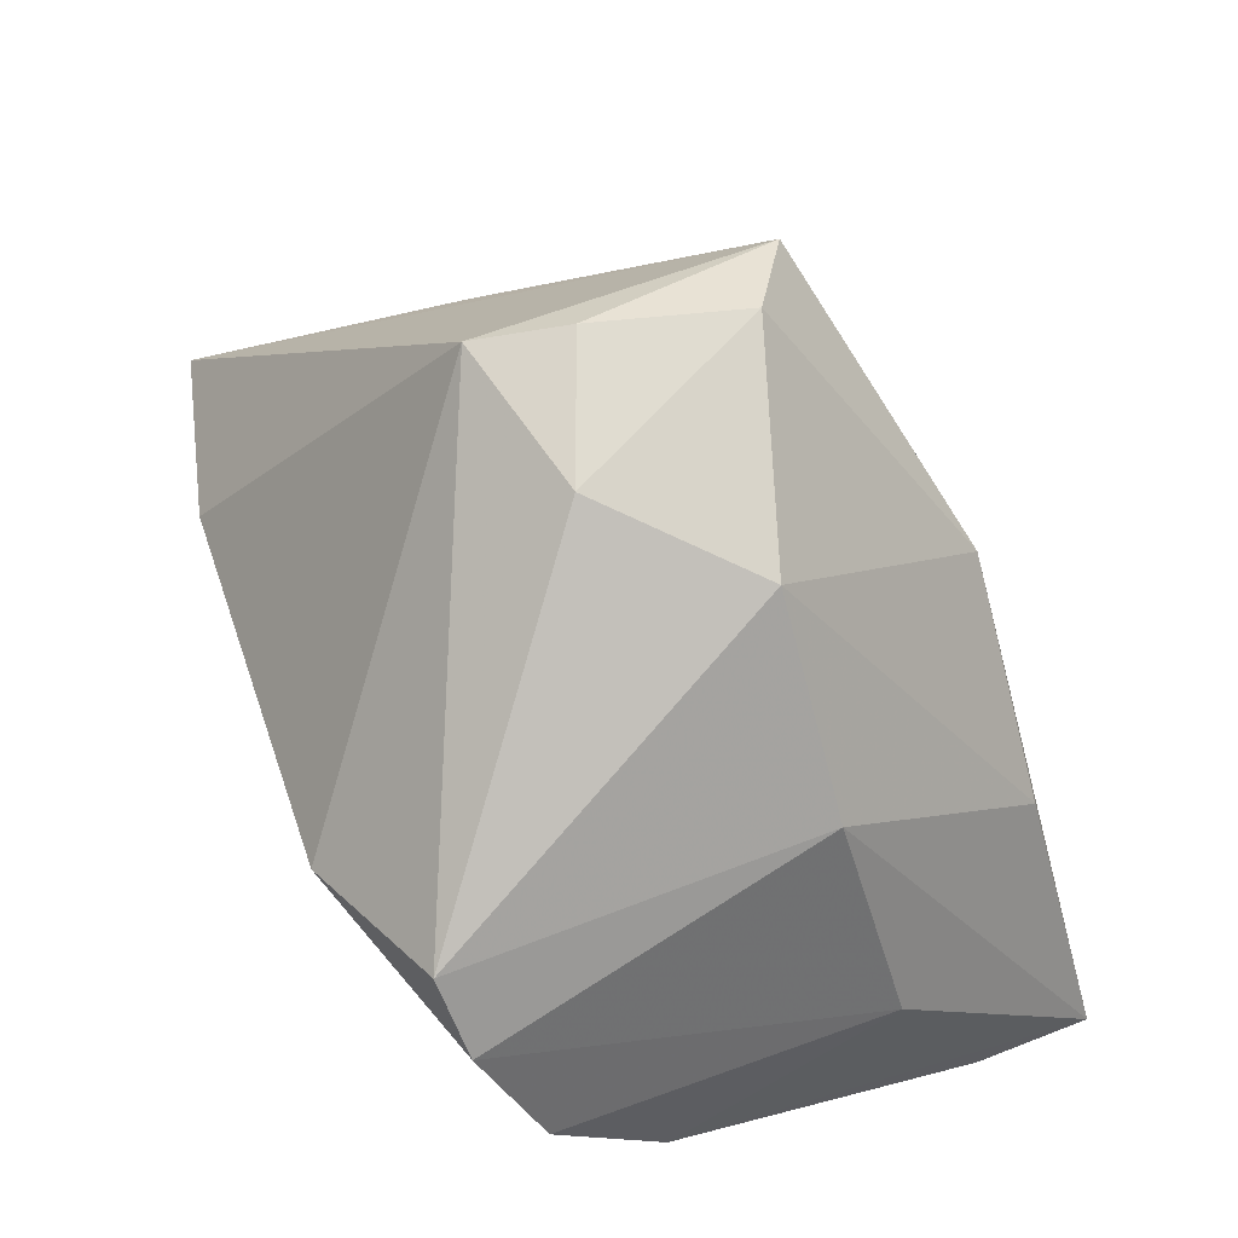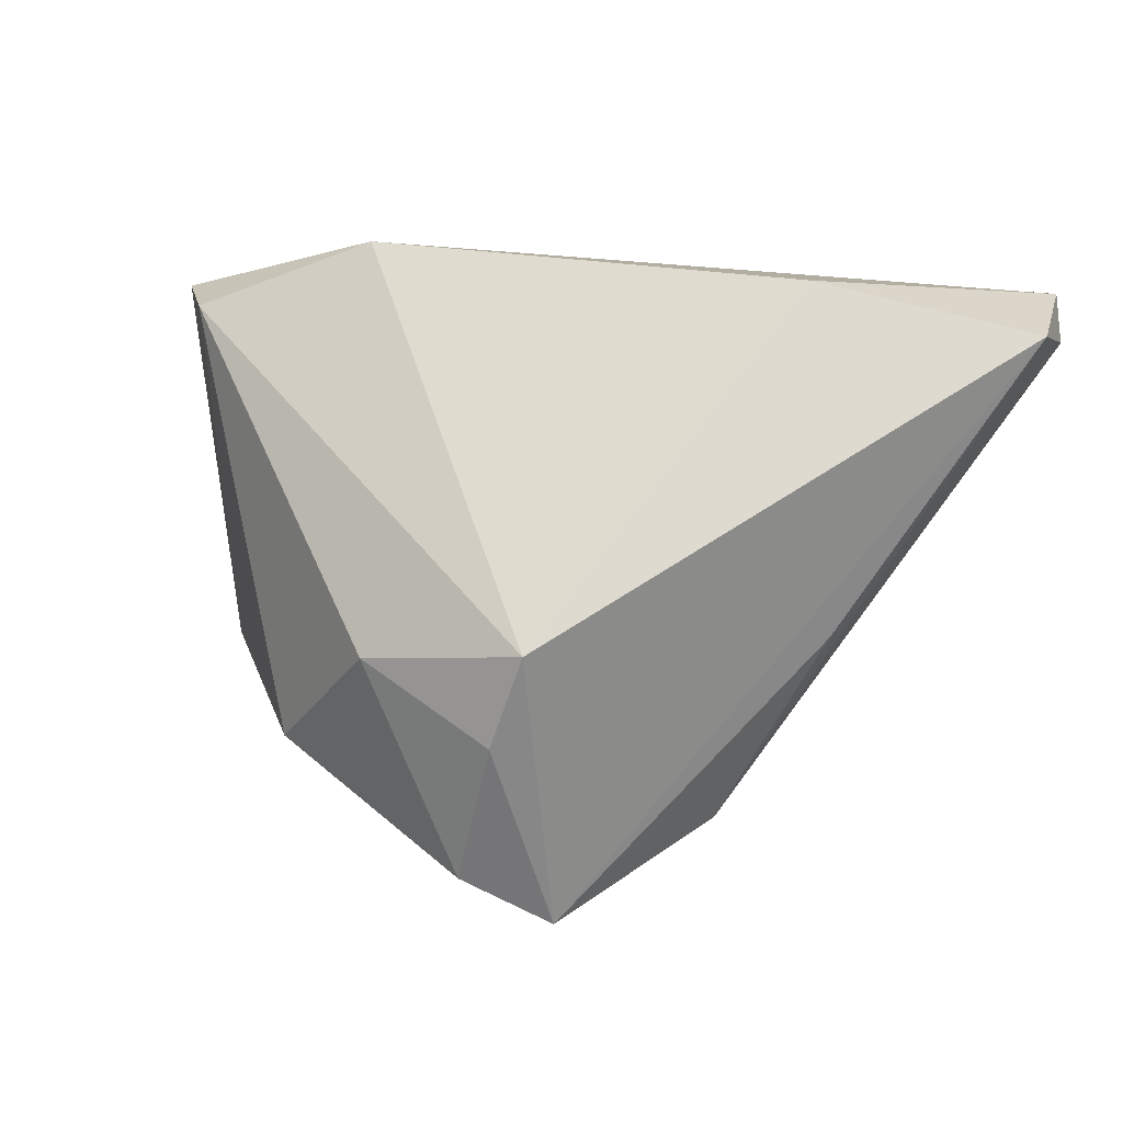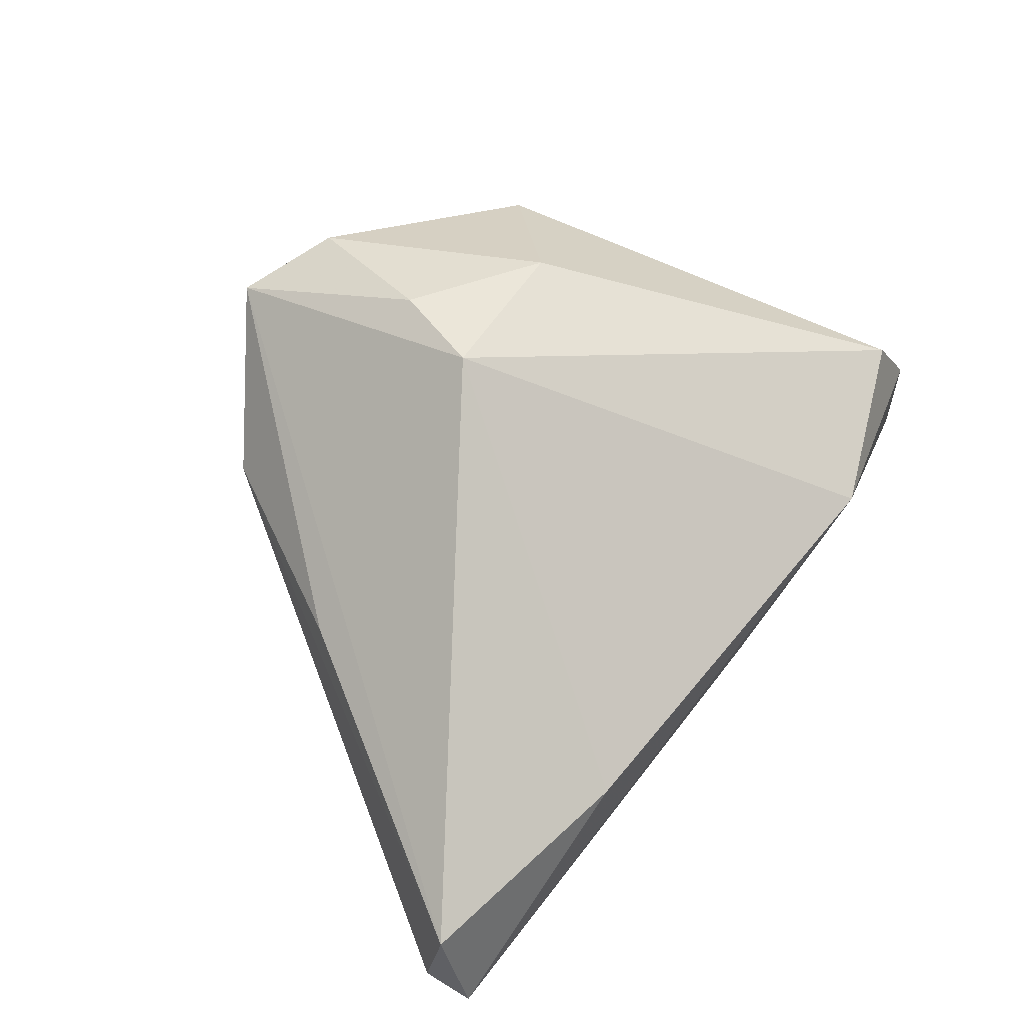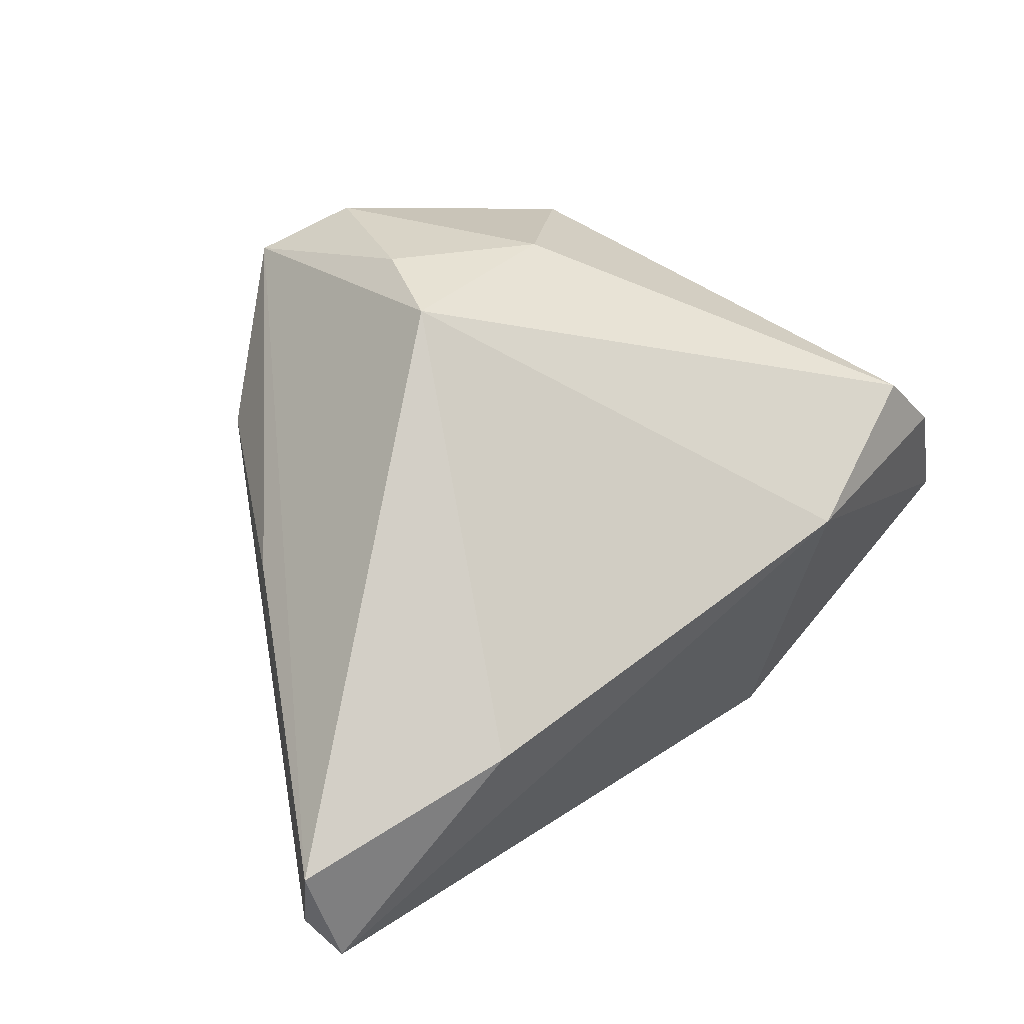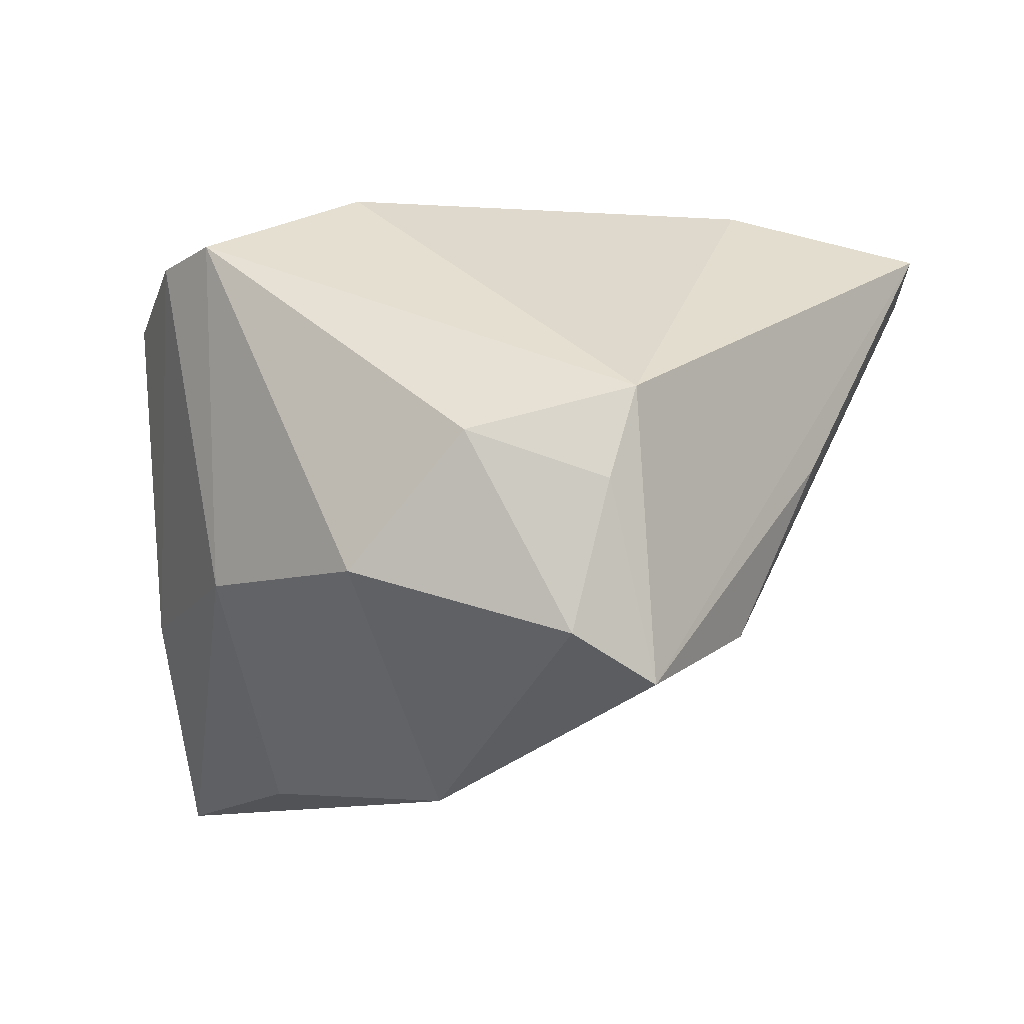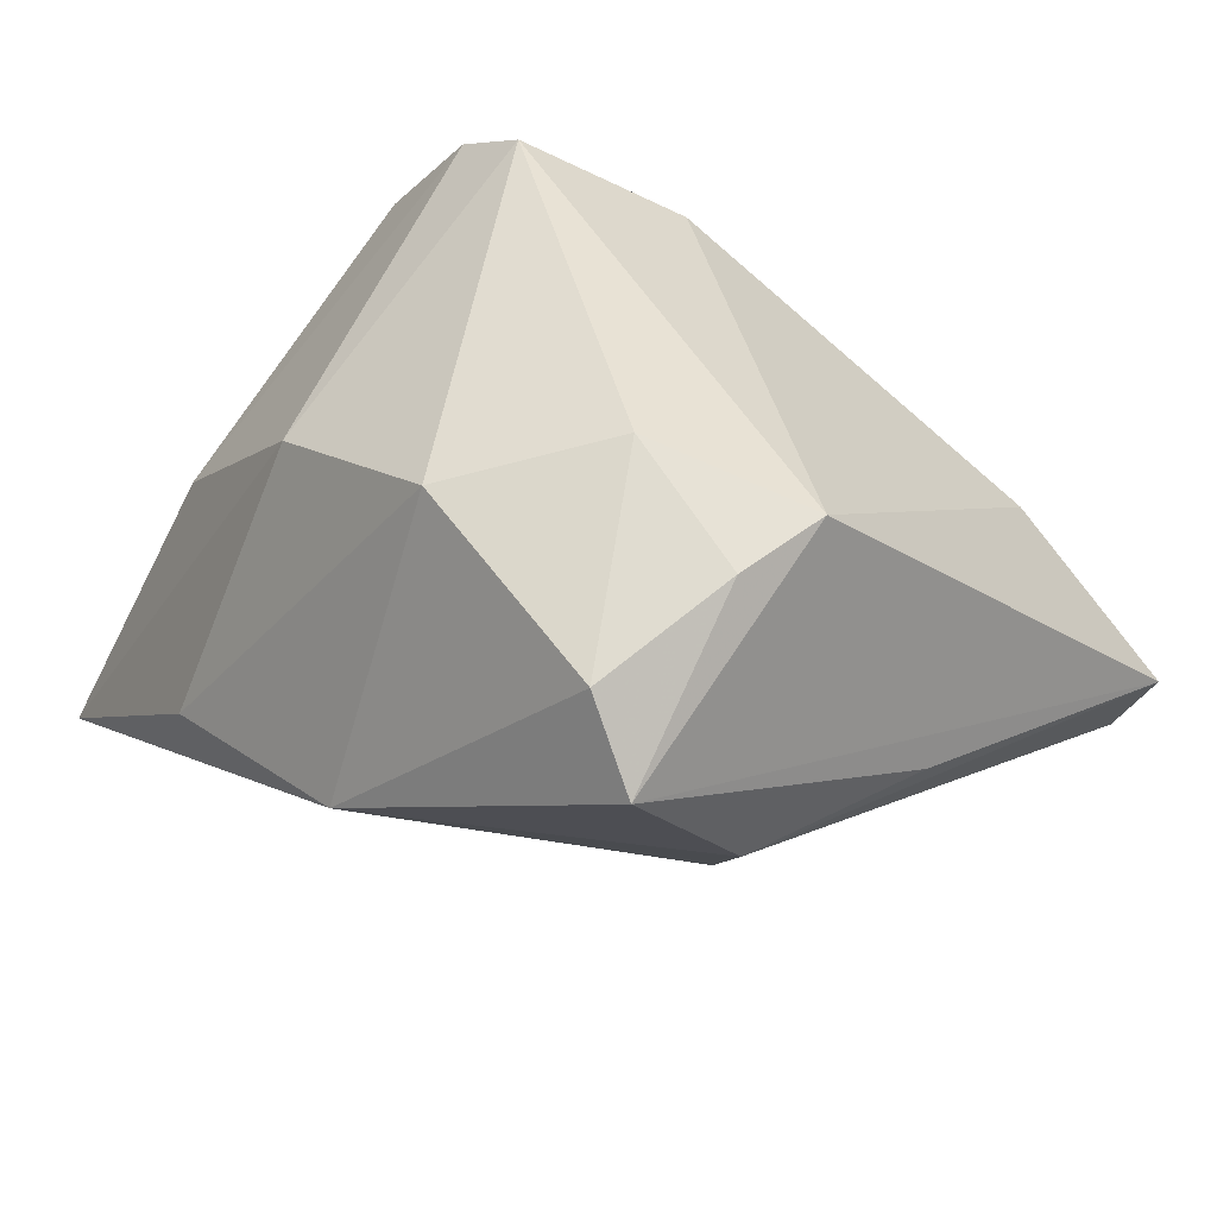
<metadata>
{"format":"obj","ext":"obj","renderer":"f3d","projection":"perspective","resolution":1024,"background":"white","views":[{"elev":69.6,"azim":-109.5,"up":"+Z"},{"elev":26.1,"azim":33.2,"up":"+Y"},{"elev":36.1,"azim":130.9,"up":"+Z"},{"elev":28.8,"azim":145.0,"up":"+Z"},{"elev":-7.5,"azim":7.8,"up":"+Y"},{"elev":69.5,"azim":36.9,"up":"+Z"}]}
</metadata>
<code>
v -0.02791 -0.0131 0.02055
v 0.03276 0.03532 -0.00223
v 0.03381 -0.01942 0.01662
v 0.03055 -0.01896 0.00476
v 0.05144 0.03127 -0.02291
v -0.03831 -0.007611 -0.03043
v -0.04507 0.01004 -0.01253
v 0.004895 0.001789 0.03987
v -0.01282 0.03532 0.0127
v -0.04171 -0.01617 -0.003826
v -0.002738 -0.03834 0.009894
v 0.02362 0.006523 0.03786
v 0.0424 0.001231 0.008468
v 0.05542 0.03103 -0.01119
v 0.03263 0.006969 -0.03473
v -0.03624 0.02659 0.01584
v -0.04463 -0.04025 -0.0334
v 0.01668 -0.02066 0.03987
v 0.05356 0.02709 -0.01996
v -0.02603 -0.03733 -0.004895
v -0.0293 0.02767 0.0225
v -0.01863 0.0175 -0.02334
v -0.00862 -0.01323 0.03645
v 0.02527 -0.02596 0.0349
v 0.01571 0.01378 -0.03289
v -0.04287 0.02162 0.002752
v 0.02085 -0.003885 0.03987
v -0.04527 -0.02656 -0.03164
f 14 12 24
f 18 11 24
f 21 12 9
f 21 1 23
f 23 11 18
f 4 15 19
f 28 7 6
f 6 7 22
f 20 23 1
f 11 23 20
f 17 15 4
f 4 11 17
f 28 6 17
f 11 20 17
f 17 20 1
f 17 7 28
f 3 19 14
f 4 19 3
f 3 11 4
f 3 24 11
f 10 17 1
f 7 17 10
f 22 7 26
f 26 9 22
f 7 10 26
f 8 12 21
f 21 23 8
f 8 23 18
f 5 19 15
f 22 9 5
f 14 19 5
f 14 24 13
f 13 3 14
f 24 3 13
f 21 9 16
f 9 26 16
f 16 1 21
f 16 10 1
f 16 26 10
f 27 8 18
f 12 8 27
f 18 24 27
f 27 24 12
f 22 5 25
f 25 5 15
f 25 6 22
f 15 17 25
f 25 17 6
f 14 5 2
f 2 5 9
f 2 12 14
f 2 9 12

</code>
